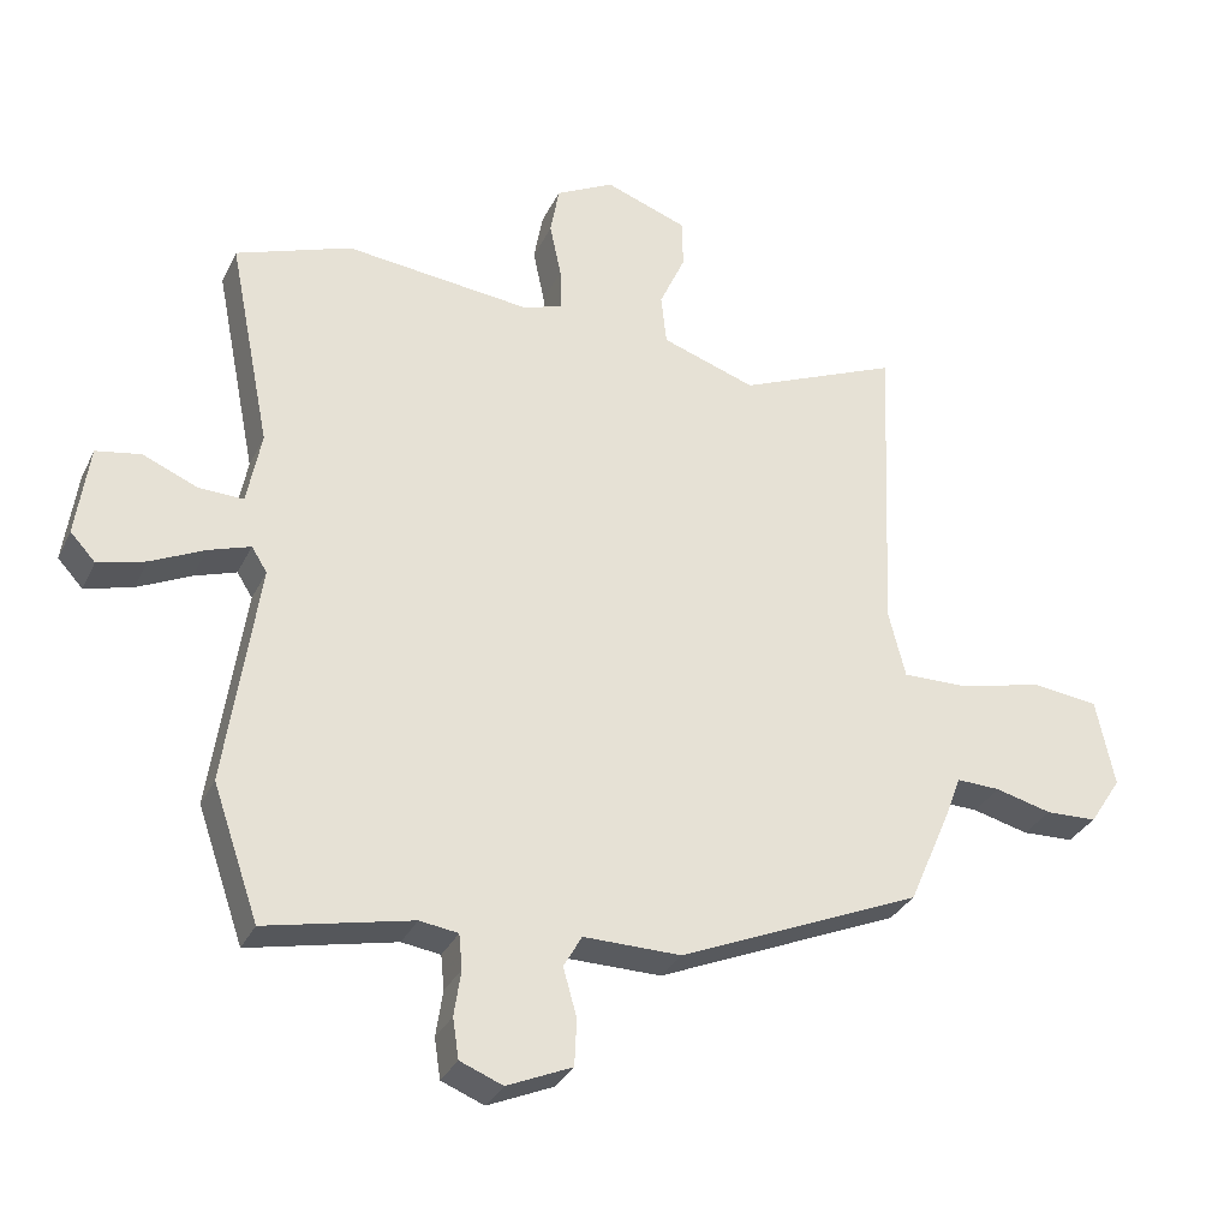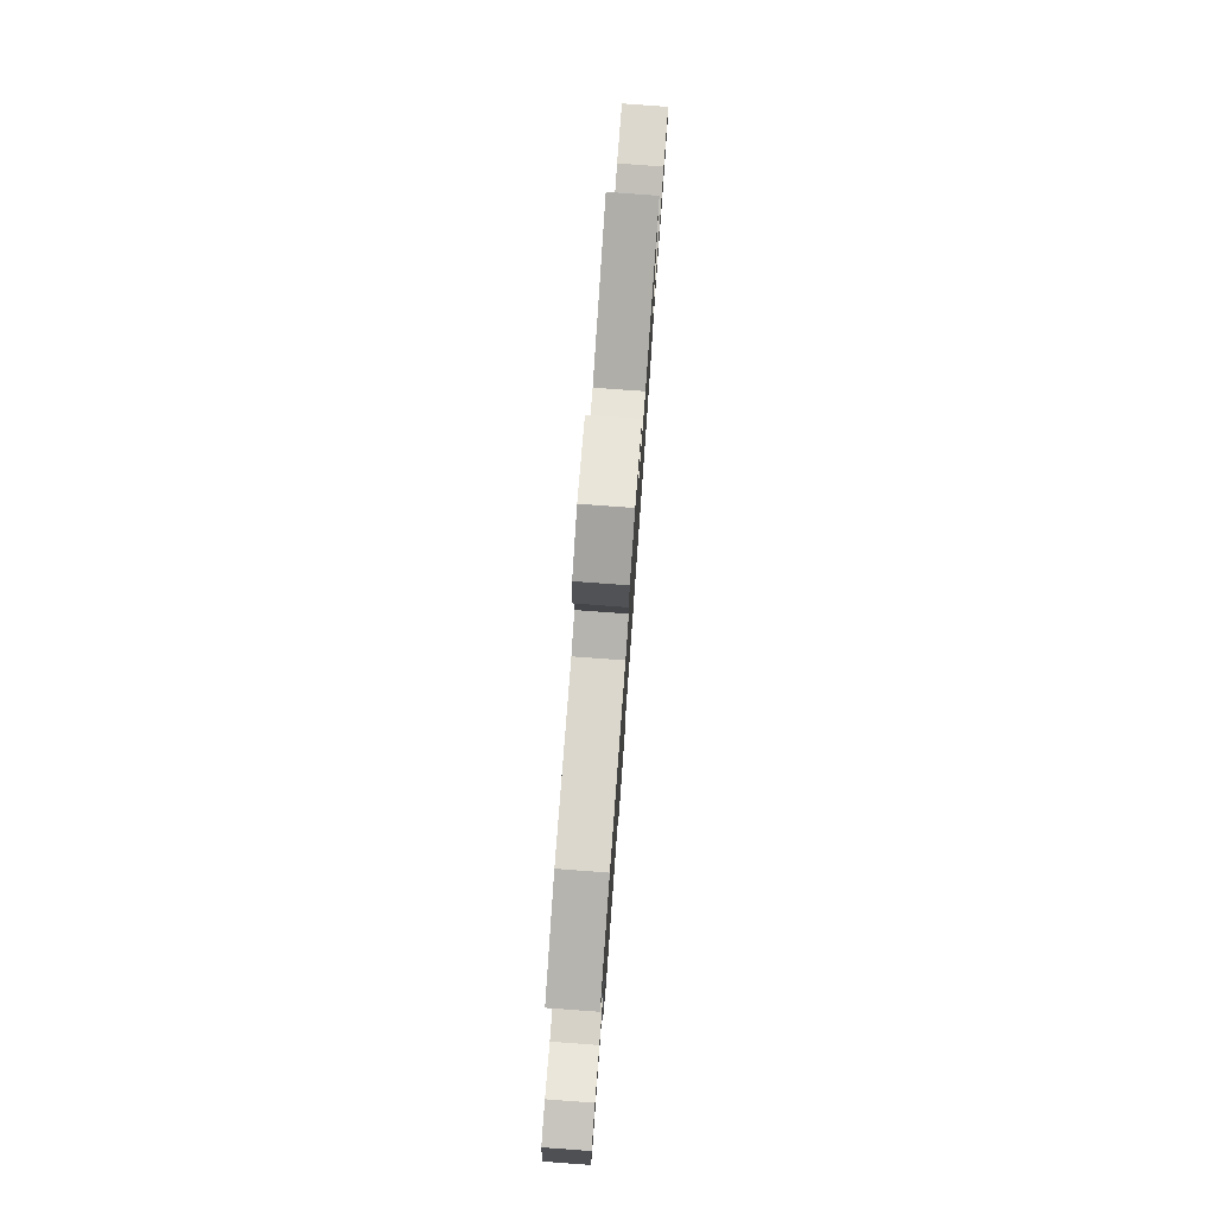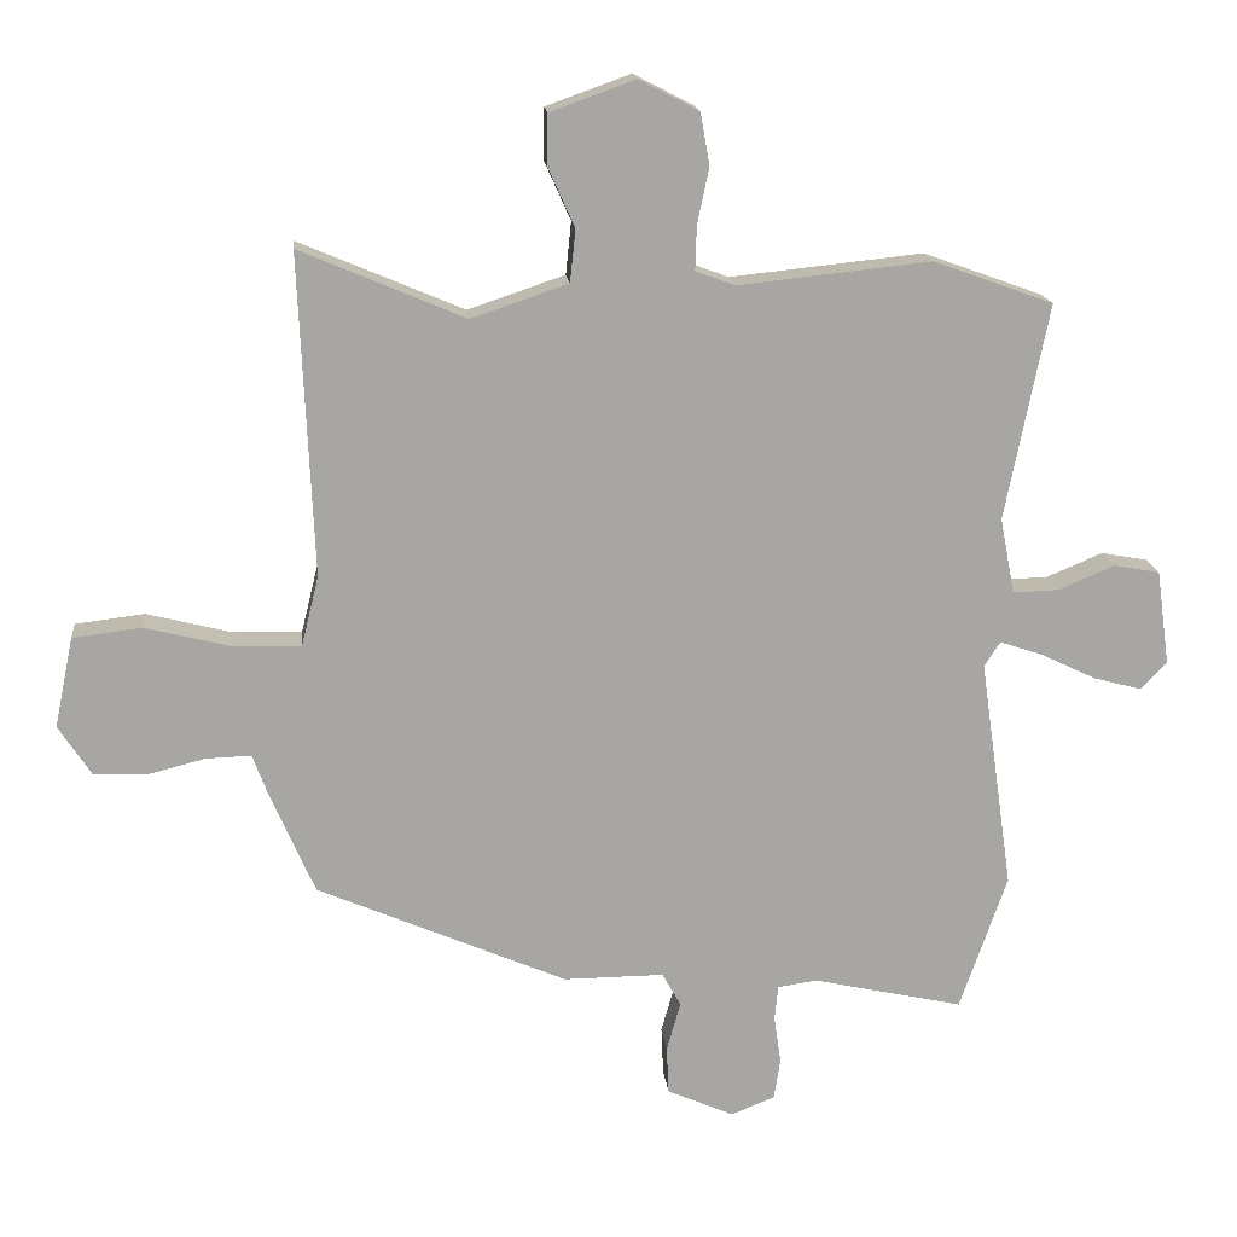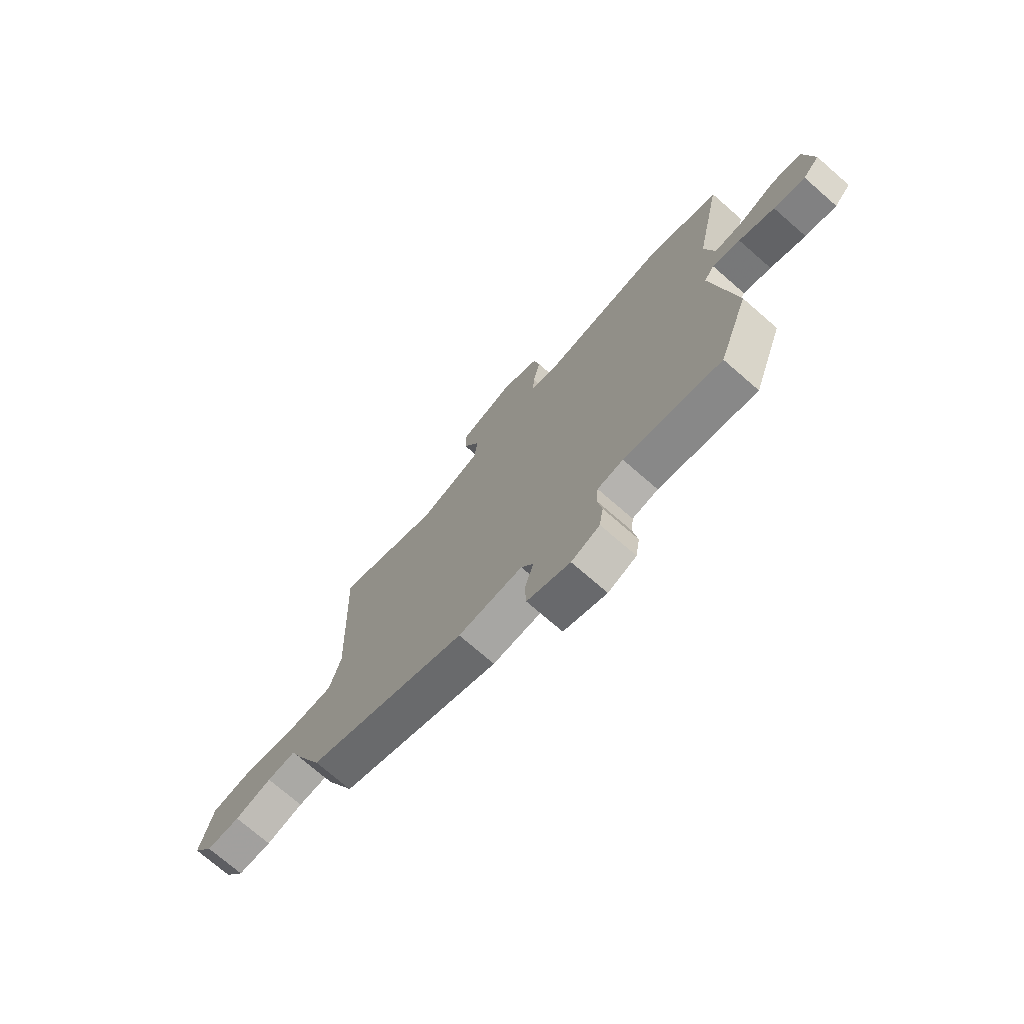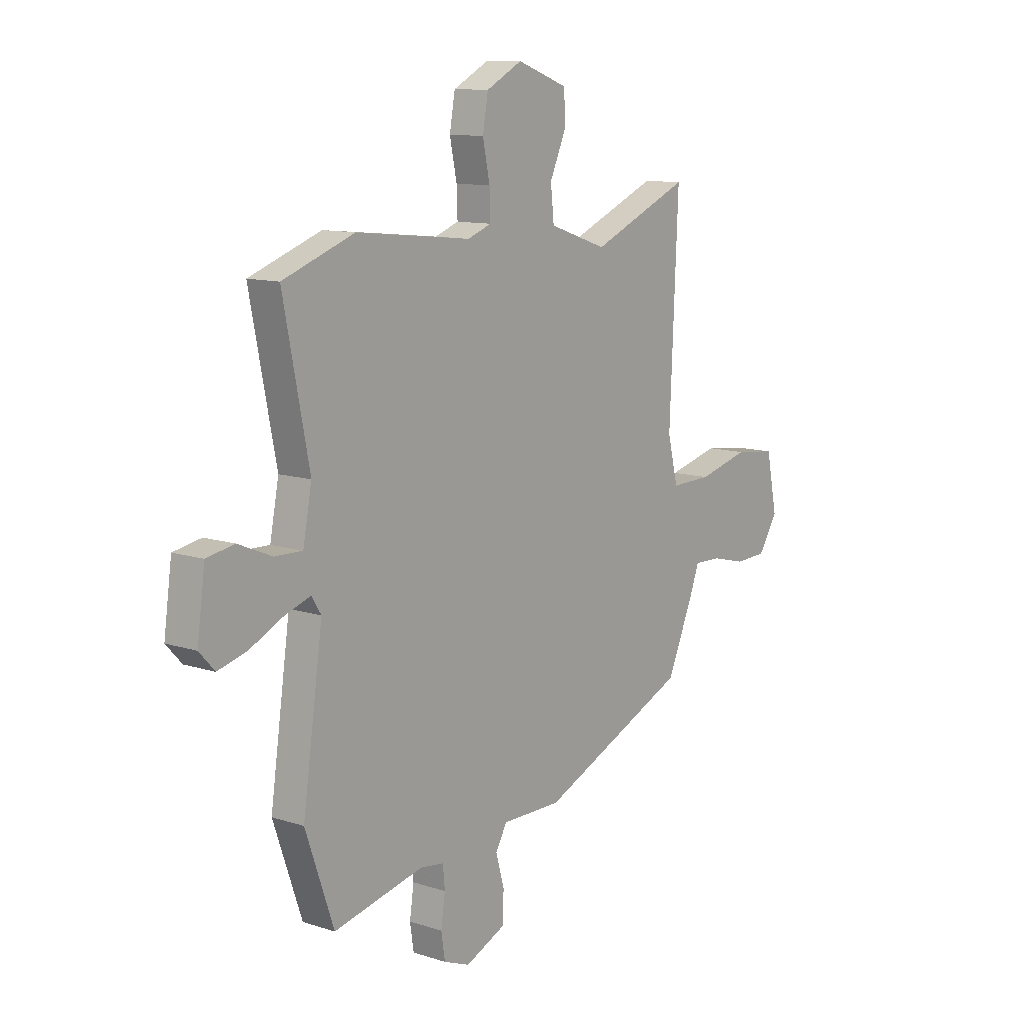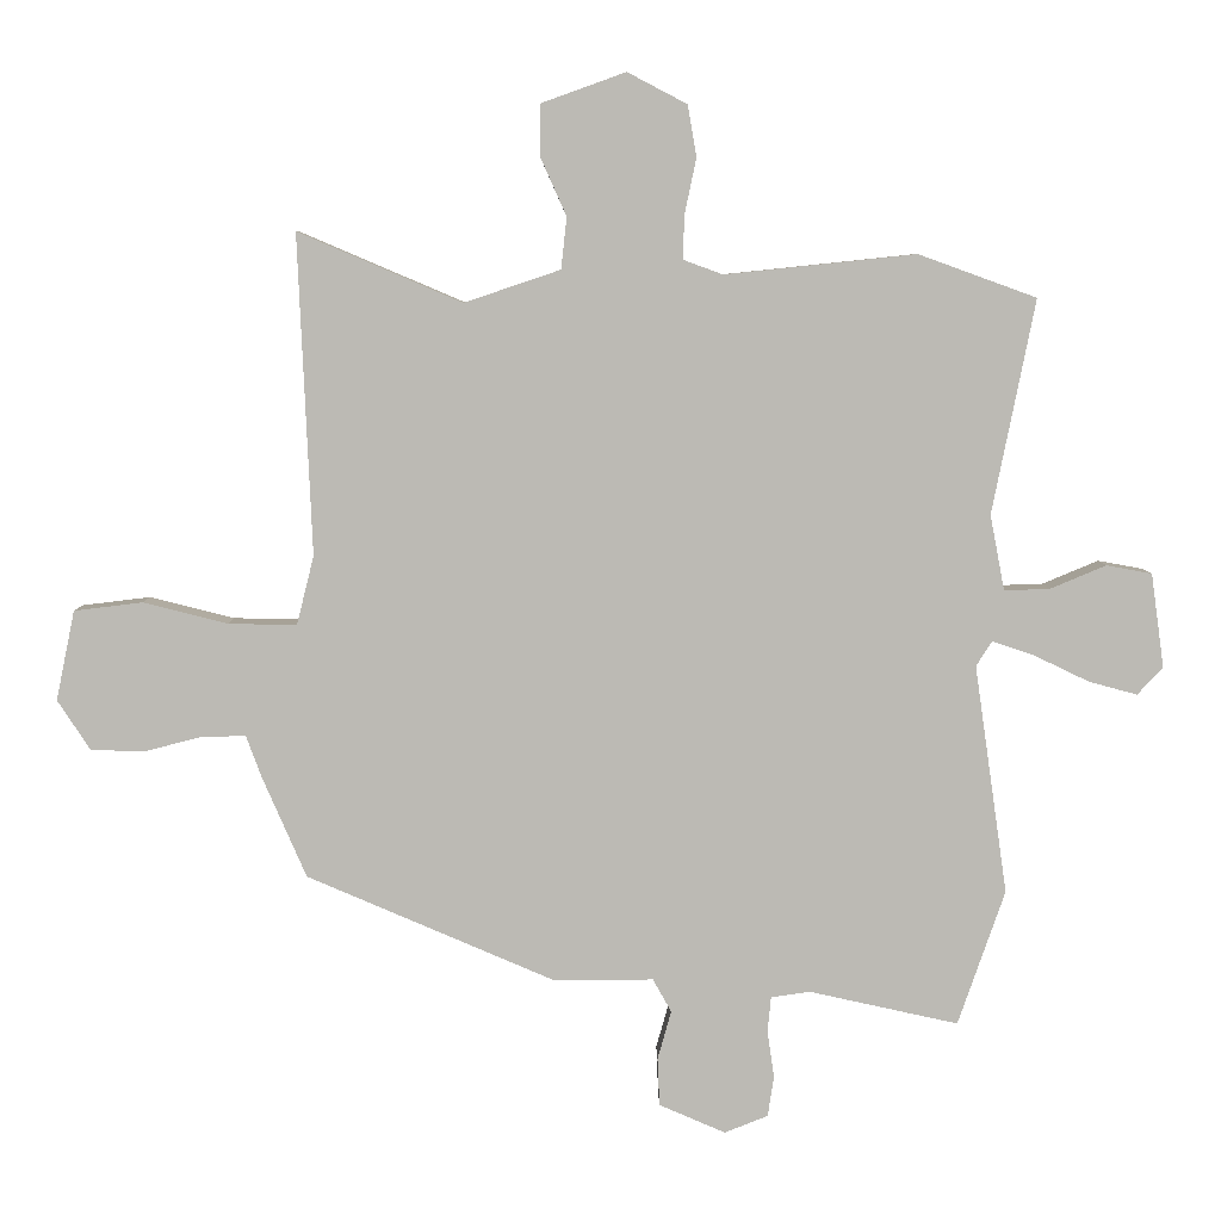
<metadata>
{"format":"obj","ext":"obj","renderer":"f3d","projection":"perspective","resolution":1024,"background":"white","views":[{"elev":-31.9,"azim":-22.5,"up":"+Z"},{"elev":79.2,"azim":-85.8,"up":"+Z"},{"elev":16.2,"azim":174.2,"up":"+Z"},{"elev":-73.8,"azim":-131.0,"up":"+Z"},{"elev":11.3,"azim":-51.9,"up":"+Z"},{"elev":6.5,"azim":179.4,"up":"+Z"}]}
</metadata>
<code>
v -0.471 0.07 -0.583
v -0.539 0.07 -0.387
v -0.491 0.07 -0.055
v -0.514 0.07 -0.019
v -0.576 0.07 -0.04
v -0.655 0.07 -0.078
v -0.725 0.07 -0.097
v -0.762 0.07 -0.057
v -0.743 0.07 0.079
v -0.677 0.07 0.091
v -0.596 0.07 0.057
v -0.53 0.07 0.055
v -0.509 0.07 0.164
v -0.571 0.07 0.474
v -0.4 0.07 0.536
v -0.123 0.07 0.507
v -0.066 0.07 0.528
v -0.068 0.07 0.591
v -0.085 0.07 0.672
v -0.072 0.07 0.746
v 0.014 0.07 0.791
v 0.136 0.07 0.747
v 0.137 0.07 0.674
v 0.099 0.07 0.589
v 0.107 0.07 0.514
v 0.246 0.07 0.467
v 0.483 0.07 0.568
v 0.463 0.07 0.106
v 0.488 0.07 0.006
v 0.586 0.07 0.008
v 0.709 0.07 0.039
v 0.808 0.07 0.027
v 0.835 0.07 -0.103
v 0.788 0.07 -0.175
v 0.712 0.07 -0.178
v 0.629 0.07 -0.157
v 0.564 0.07 -0.155
v 0.541 0.07 -0.217
v 0.478 0.07 -0.362
v 0.119 0.07 -0.517
v -0.025 0.07 -0.516
v -0.052 0.07 -0.564
v -0.032 0.07 -0.635
v -0.035 0.07 -0.704
v -0.131 0.07 -0.746
v -0.194 0.07 -0.721
v -0.203 0.07 -0.662
v -0.193 0.07 -0.594
v -0.198 0.07 -0.543
v -0.255 0.07 -0.535
v -0.471 0 -0.583
v -0.539 0 -0.387
v -0.491 0 -0.055
v -0.514 0 -0.019
v -0.576 0 -0.04
v -0.655 0 -0.078
v -0.725 0 -0.097
v -0.762 0 -0.057
v -0.743 0 0.079
v -0.677 0 0.091
v -0.596 0 0.057
v -0.53 0 0.055
v -0.509 0 0.164
v -0.571 0 0.474
v -0.4 0 0.536
v -0.123 0 0.507
v -0.066 0 0.528
v -0.068 0 0.591
v -0.085 0 0.672
v -0.072 0 0.746
v 0.014 0 0.791
v 0.136 0 0.747
v 0.137 0 0.674
v 0.099 0 0.589
v 0.107 0 0.514
v 0.246 0 0.467
v 0.483 0 0.568
v 0.463 0 0.106
v 0.488 0 0.006
v 0.586 0 0.008
v 0.709 0 0.039
v 0.808 0 0.027
v 0.835 0 -0.103
v 0.788 0 -0.175
v 0.712 0 -0.178
v 0.629 0 -0.157
v 0.564 0 -0.155
v 0.541 0 -0.217
v 0.478 0 -0.362
v 0.119 0 -0.517
v -0.025 0 -0.516
v -0.052 0 -0.564
v -0.032 0 -0.635
v -0.035 0 -0.704
v -0.131 0 -0.746
v -0.194 0 -0.721
v -0.203 0 -0.662
v -0.193 0 -0.594
v -0.198 0 -0.543
v -0.255 0 -0.535
f 46 47 48
f 45 46 48
f 44 45 48
f 43 44 48
f 42 43 48
f 41 42 48 49
f 39 40 41
f 38 39 41
f 37 38 41
f 37 41 49 50
f 34 35 36
f 33 34 36
f 32 33 36
f 31 32 36
f 30 31 36
f 29 30 36 37
f 26 27 28
f 25 26 28 29
f 22 23 24
f 21 22 24
f 20 21 24
f 19 20 24
f 18 19 24
f 17 18 24 25
f 1 2 3
f 50 1 3
f 37 50 3
f 29 37 3
f 25 29 3
f 17 25 3
f 16 17 3
f 9 10 11
f 8 9 11
f 7 8 11
f 6 7 11
f 5 6 11
f 4 5 11 12
f 3 4 12 13
f 13 14 15 16
f 3 13 16
f 98 97 96
f 98 96 95
f 98 95 94
f 98 94 93
f 98 93 92
f 99 98 92 91
f 91 90 89
f 91 89 88
f 91 88 87
f 100 99 91 87
f 86 85 84
f 86 84 83
f 86 83 82
f 86 82 81
f 86 81 80
f 87 86 80 79
f 78 77 76
f 79 78 76 75
f 74 73 72
f 74 72 71
f 74 71 70
f 74 70 69
f 74 69 68
f 75 74 68 67
f 53 52 51
f 53 51 100
f 53 100 87
f 53 87 79
f 53 79 75
f 53 75 67
f 53 67 66
f 61 60 59
f 61 59 58
f 61 58 57
f 61 57 56
f 61 56 55
f 62 61 55 54
f 63 62 54 53
f 66 65 64 63
f 66 63 53
f 1 51 52 2
f 2 52 53 3
f 3 53 54 4
f 4 54 55 5
f 5 55 56 6
f 6 56 57 7
f 7 57 58 8
f 8 58 59 9
f 9 59 60 10
f 10 60 61 11
f 11 61 62 12
f 12 62 63 13
f 13 63 64 14
f 14 64 65 15
f 15 65 66 16
f 16 66 67 17
f 17 67 68 18
f 18 68 69 19
f 19 69 70 20
f 20 70 71 21
f 21 71 72 22
f 22 72 73 23
f 23 73 74 24
f 24 74 75 25
f 25 75 76 26
f 26 76 77 27
f 27 77 78 28
f 28 78 79 29
f 29 79 80 30
f 30 80 81 31
f 31 81 82 32
f 32 82 83 33
f 33 83 84 34
f 34 84 85 35
f 35 85 86 36
f 36 86 87 37
f 37 87 88 38
f 38 88 89 39
f 39 89 90 40
f 40 90 91 41
f 41 91 92 42
f 42 92 93 43
f 43 93 94 44
f 44 94 95 45
f 45 95 96 46
f 46 96 97 47
f 47 97 98 48
f 48 98 99 49
f 49 99 100 50
f 50 100 51 1

</code>
